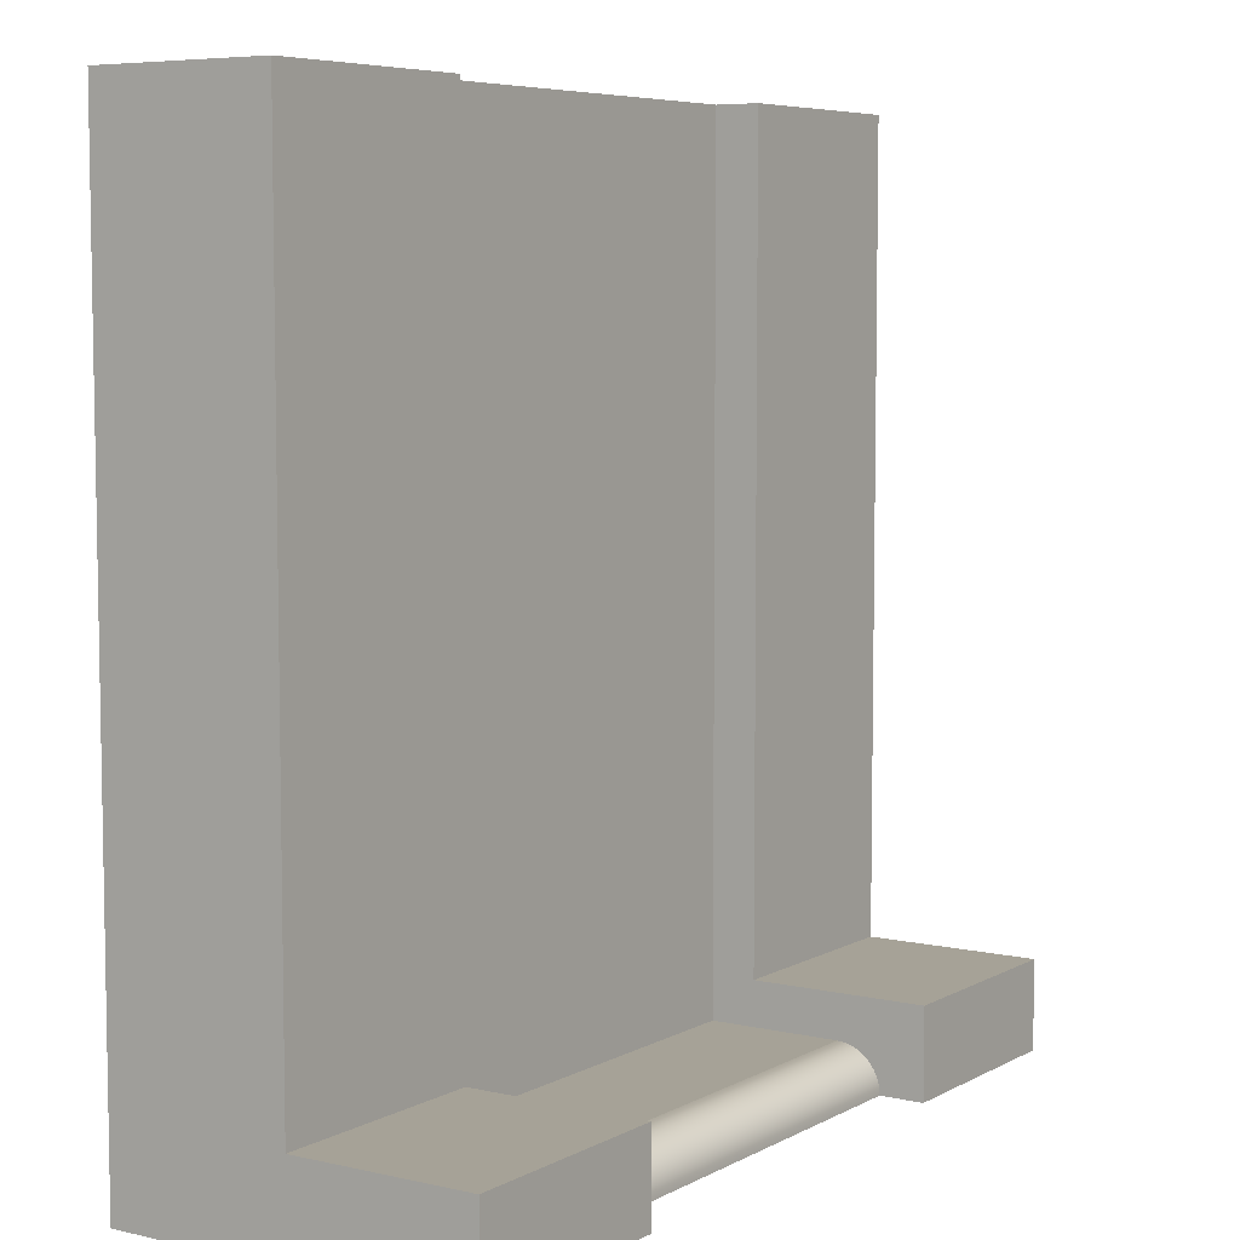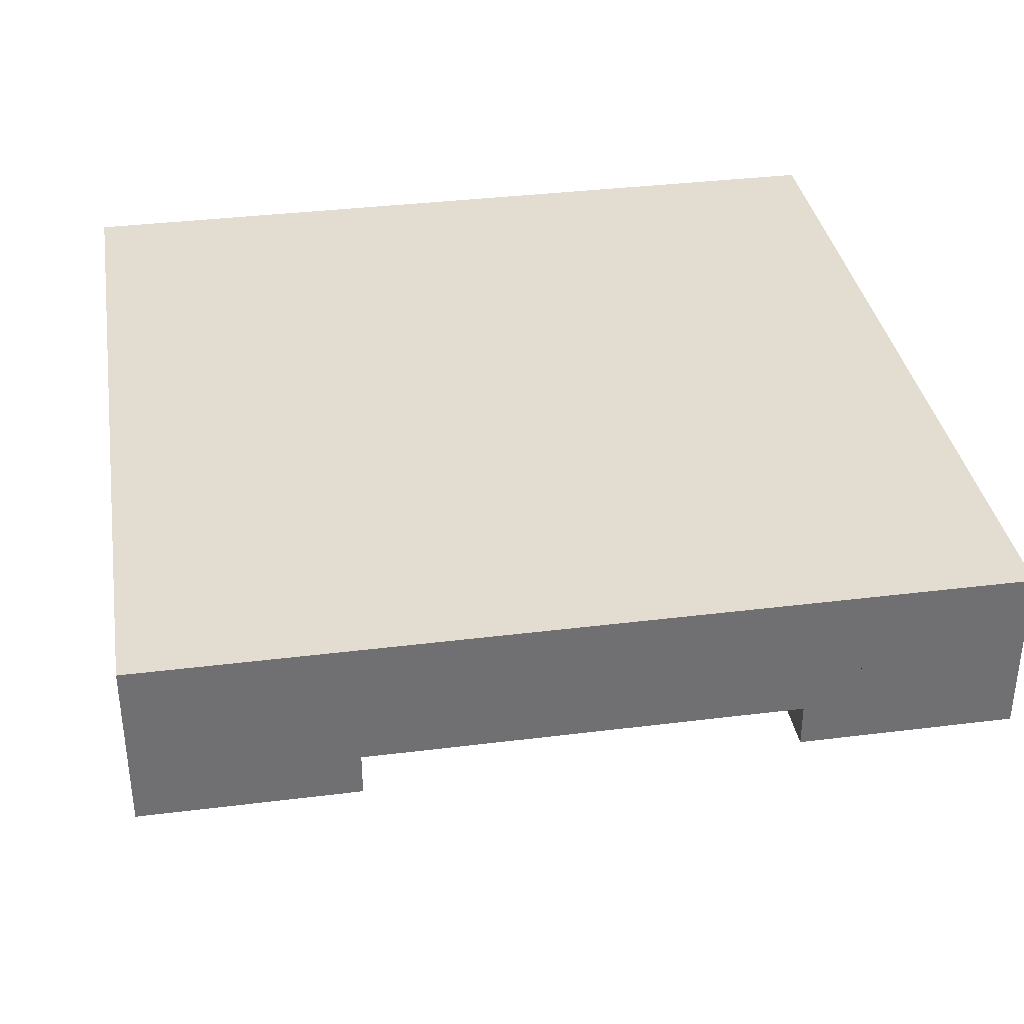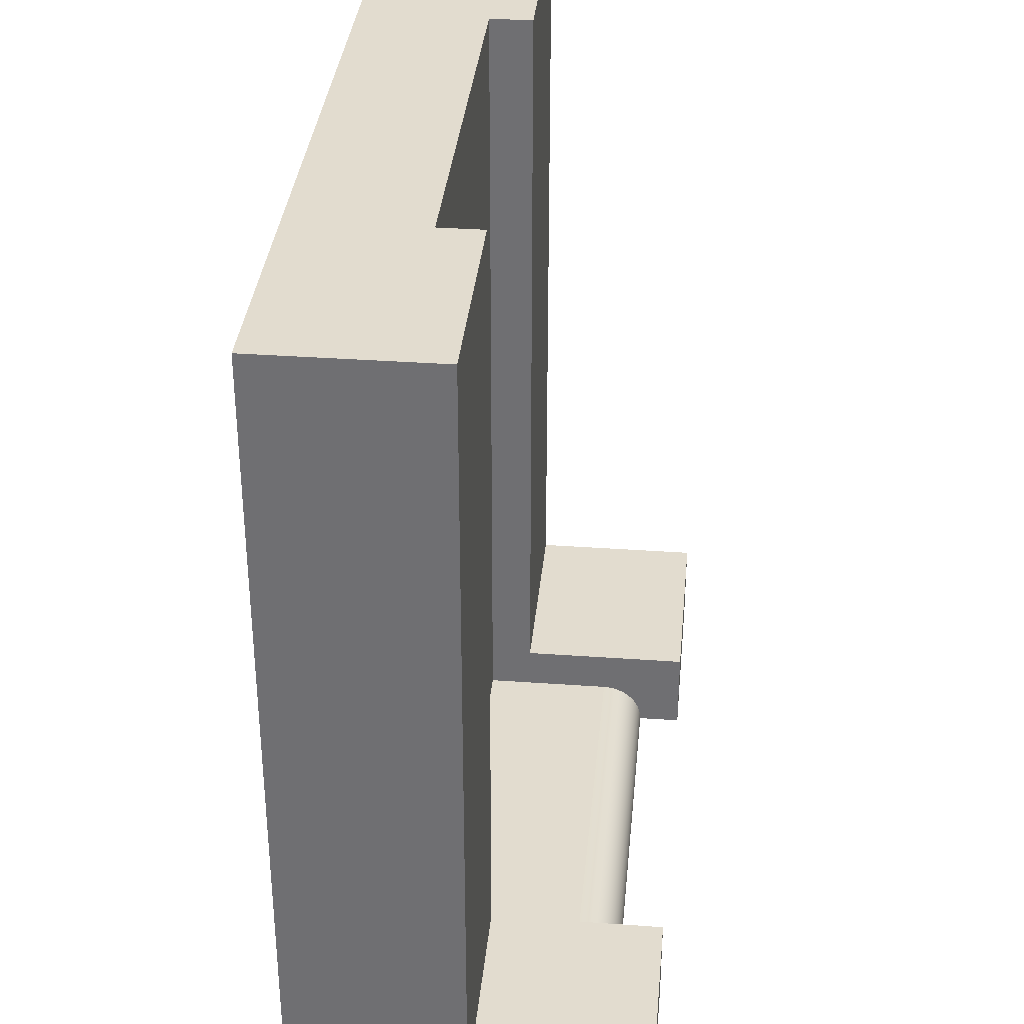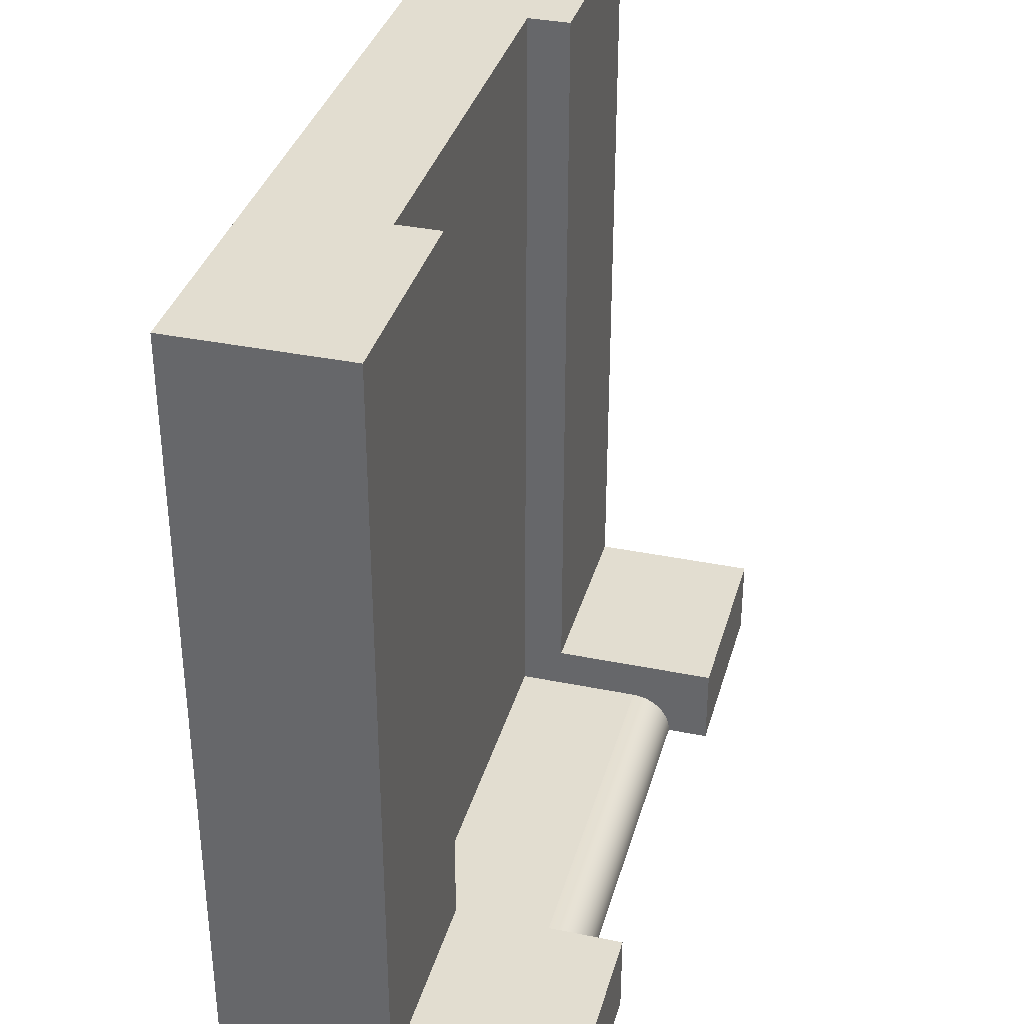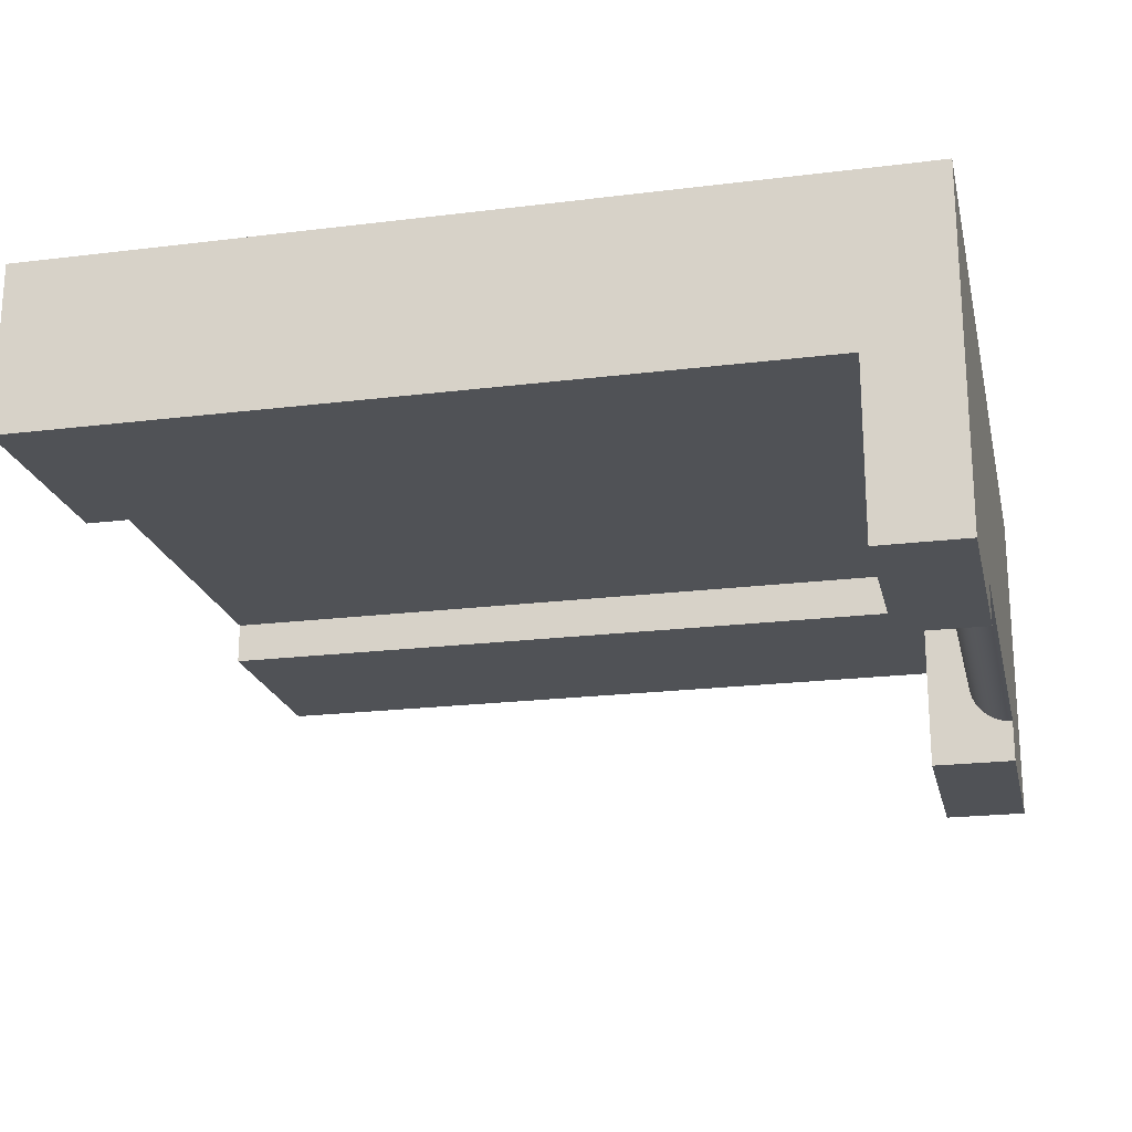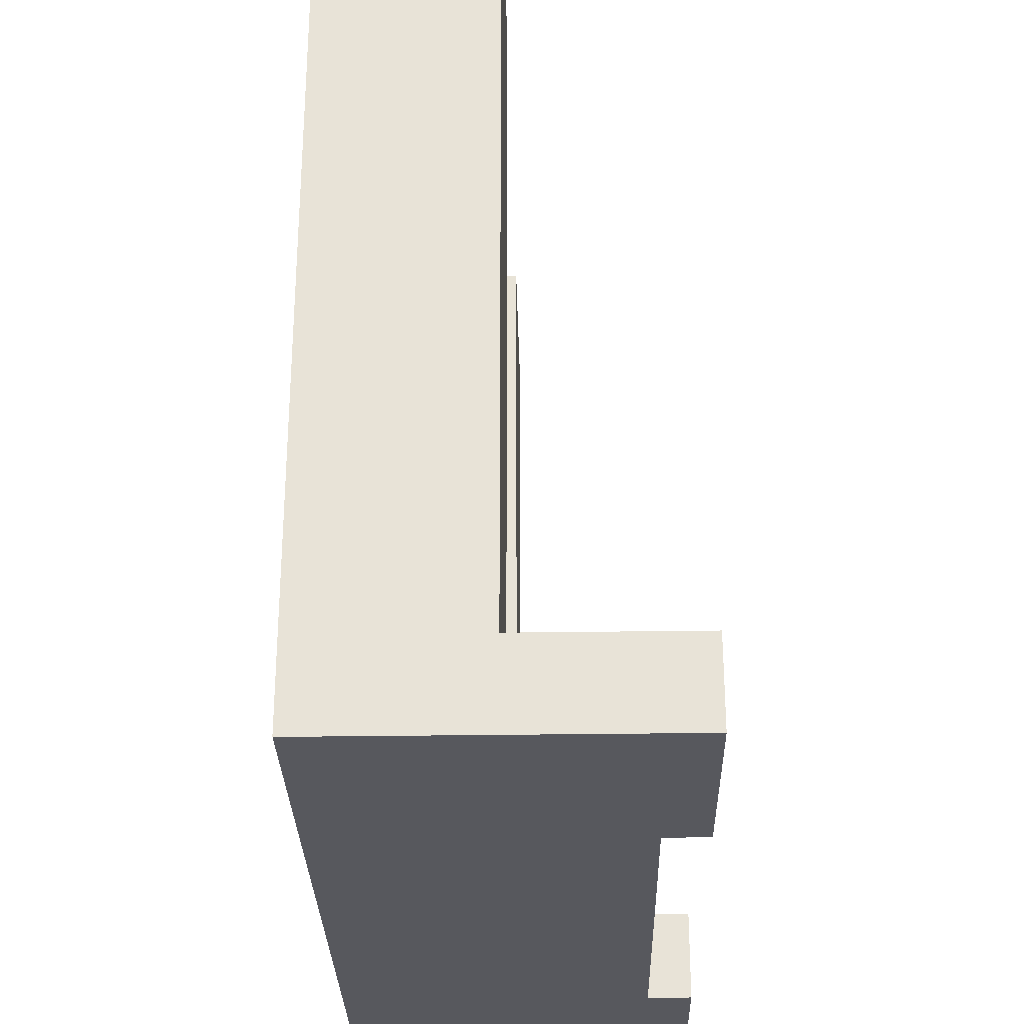
<metadata>
{"format":"obj","ext":"obj","renderer":"f3d","projection":"perspective","resolution":1024,"background":"white","views":[{"elev":6.4,"azim":123.8,"up":"+Y"},{"elev":35.4,"azim":170.6,"up":"+Z"},{"elev":34.6,"azim":95.5,"up":"+Y"},{"elev":35.2,"azim":105.2,"up":"+Y"},{"elev":-20.9,"azim":-77.4,"up":"+Z"},{"elev":-28.9,"azim":91.3,"up":"+Y"}]}
</metadata>
<code>
o tile_riverFall
v 0.25 -0.4603 -0.3304
v -0.25 -0.4603 -0.3304
v 0.25 -0.4646 -0.3354
v -0.25 -0.4646 -0.3354
v 0.25 -0.5 -0.35
v 0.25 -0.4935 -0.3496
v -0.25 -0.5 -0.35
v -0.25 -0.4935 -0.3496
v 0.25 -0.4871 -0.3483
v -0.25 -0.4871 -0.3483
v 0.25 -0.475 -0.3433
v 0.25 -0.4696 -0.3397
v -0.25 -0.475 -0.3433
v -0.25 -0.4696 -0.3397
v 0.25 -0.4809 -0.3462
v -0.25 -0.4809 -0.3462
v 0.25 -0.45 -0.15
v -0.25 -0.45 -0.15
v 0.25 -0.45 -0.3
v -0.25 -0.45 -0.3
v 0.25 0.5 -0.15
v -0.25 0.5 -0.15
v 0.25 0.5 -0.1
v -0.25 0.5 -0.1
v 0.25 -0.4504 -0.3065
v -0.25 -0.4504 -0.3065
v 0.25 -0.4538 -0.3191
v -0.25 -0.4538 -0.3191
v 0.25 -0.4567 -0.325
v -0.25 -0.4567 -0.325
v 0.25 -0.4517 -0.3129
v -0.25 -0.4517 -0.3129
v 0.5 -0.4 -0.2
v 0.5 0.5 -0.2
v 0.375 -0.4 -0.2
v 0.375 0.5 -0.2
v 0.5 -0.4 -0.4
v 0.375 -0.4 -0.4
v -0.5 -0.5 -0.4
v -0.5 -0.4 -0.2
v -0.5 -0.5 -0.1
v -0.5 0.5 -0.1
v -0.5 0.5 -0.2
v -0.5 -0.4 -0.4
v 0.5 -0.5 -0.4
v 0.375 -0.5 -0.4
v -0.375 -0.5 -0.4
v -0.375 -0.4 -0.4
v 0.5 0.5 -0.1
v 0.375 0.5 -0.1
v 0.5 -0.5 -0.1
v -0.375 -0.4 -0.2
v -0.375 0.5 -0.1
v -0.375 0.5 -0.2
v 0.5 0.5 0
v 0.5 -0.5 0
v -0.5 0.5 0
v -0.5 -0.5 0
v 0.25 0.5 -0.2
v -0.25 0.5 -0.2
v -0.25 -0.5 -0.4
v 0.25 -0.5 -0.4
v -0.25 -0.4 -0.2
v 0.25 -0.4 -0.2
v 0.25 -0.4 -0.4
v -0.25 -0.4 -0.4
f 3 2 1
f 2 3 4
f 7 6 5
f 6 7 8
f 8 9 6
f 9 8 10
f 13 12 11
f 12 13 14
f 16 11 15
f 11 16 13
f 19 18 17
f 18 19 20
f 17 22 21
f 22 17 18
f 21 24 23
f 24 21 22
f 25 20 19
f 20 25 26
f 29 28 27
f 28 29 30
f 1 30 29
f 30 1 2
f 31 26 25
f 26 31 32
f 14 3 12
f 3 14 4
f 27 32 31
f 32 27 28
f 10 15 9
f 15 10 16
f 35 34 33
f 34 35 36
f 37 35 33
f 35 37 38
f 41 40 39
f 40 41 42
f 40 42 43
f 44 39 40
f 45 38 37
f 38 45 46
f 39 48 47
f 48 39 44
f 34 50 49
f 50 34 36
f 37 51 45
f 51 37 33
f 51 33 49
f 49 33 34
f 48 40 52
f 40 48 44
f 54 42 53
f 42 54 43
f 52 43 54
f 43 52 40
f 57 56 55
f 56 57 58
f 36 23 50
f 23 36 21
f 21 36 59
f 42 50 23
f 42 49 50
f 57 49 42
f 49 57 55
f 42 23 24
f 42 24 53
f 22 53 24
f 53 22 54
f 54 22 60
f 41 56 58
f 56 41 51
f 51 41 39
f 51 39 7
f 7 39 61
f 61 39 47
f 5 51 7
f 51 5 45
f 45 5 62
f 45 62 46
f 63 54 60
f 54 63 52
f 38 64 35
f 64 38 65
f 49 56 51
f 56 49 55
f 57 41 58
f 41 57 42
f 66 7 61
f 7 66 8
f 8 66 10
f 10 66 16
f 16 66 13
f 13 66 14
f 14 66 4
f 4 66 2
f 2 66 30
f 30 66 28
f 28 66 32
f 32 66 26
f 26 66 20
f 20 66 18
f 18 66 63
f 18 63 22
f 22 63 60
f 64 36 35
f 36 64 59
f 46 65 38
f 65 46 62
f 66 52 63
f 52 66 48
f 17 64 19
f 64 17 21
f 64 21 59
f 65 19 64
f 65 25 19
f 65 31 25
f 65 27 31
f 65 29 27
f 65 1 29
f 65 3 1
f 65 12 3
f 65 11 12
f 65 15 11
f 65 9 15
f 65 6 9
f 62 6 65
f 6 62 5
f 47 66 61
f 66 47 48

</code>
